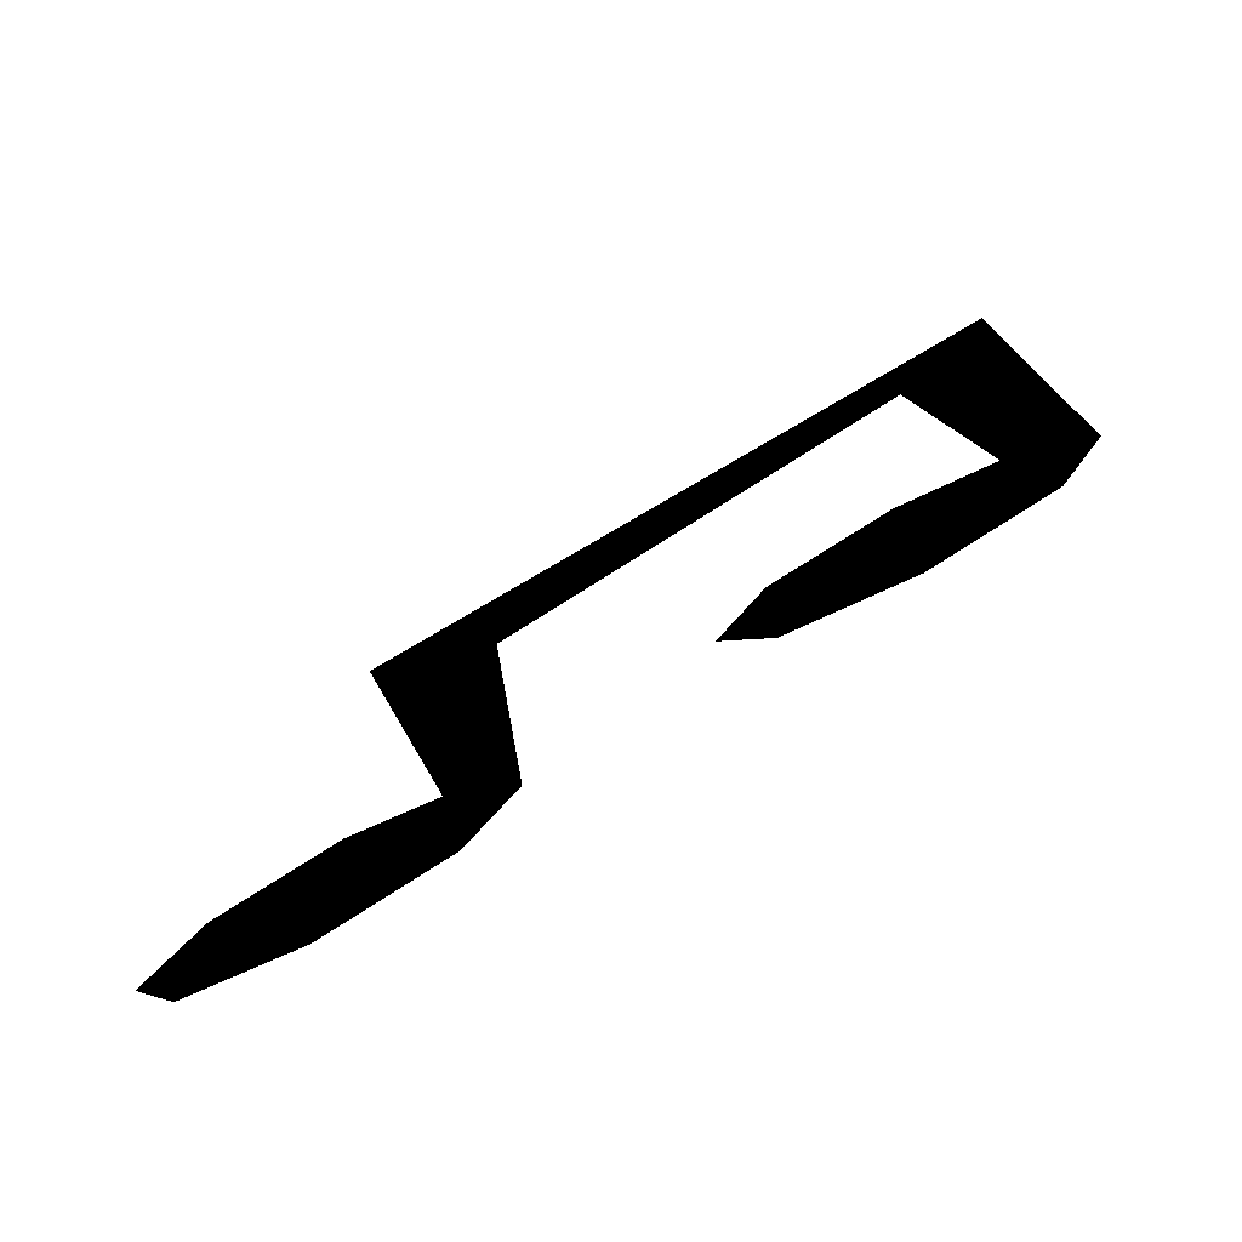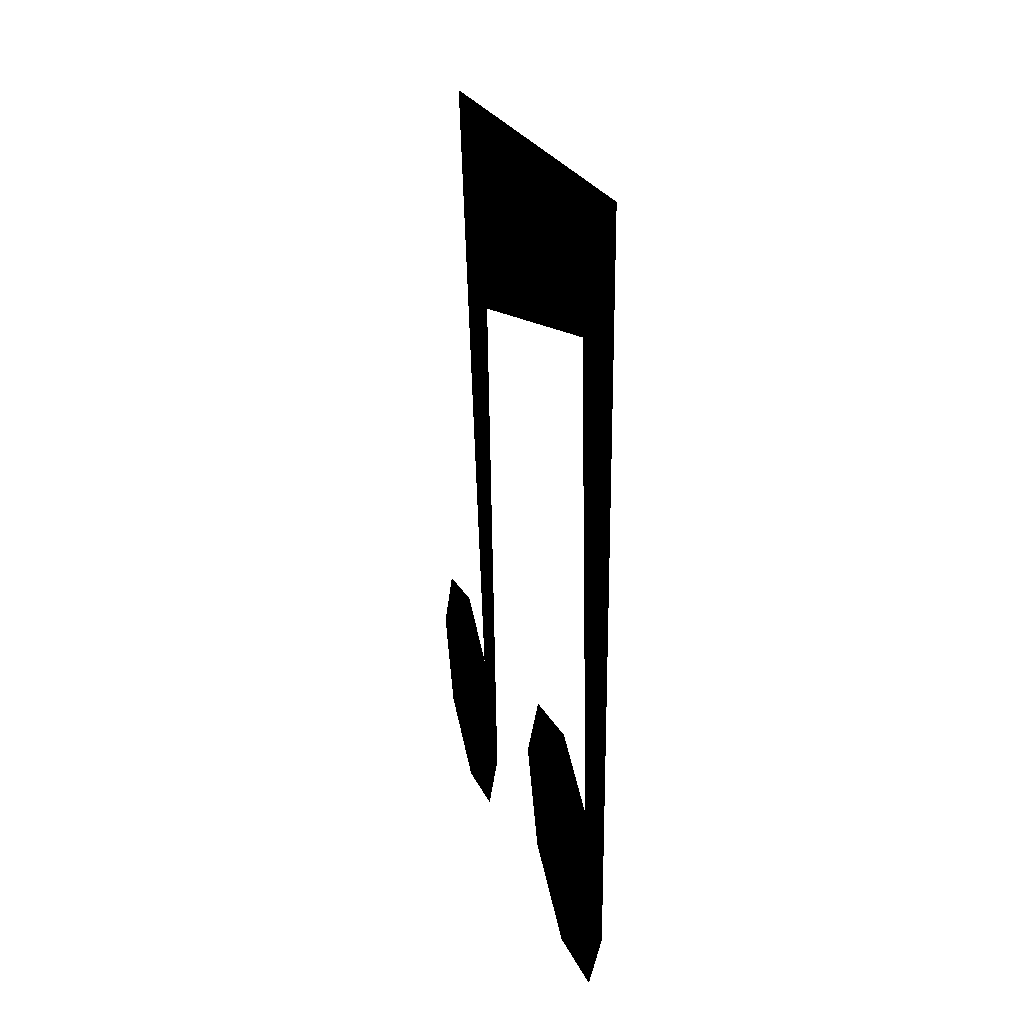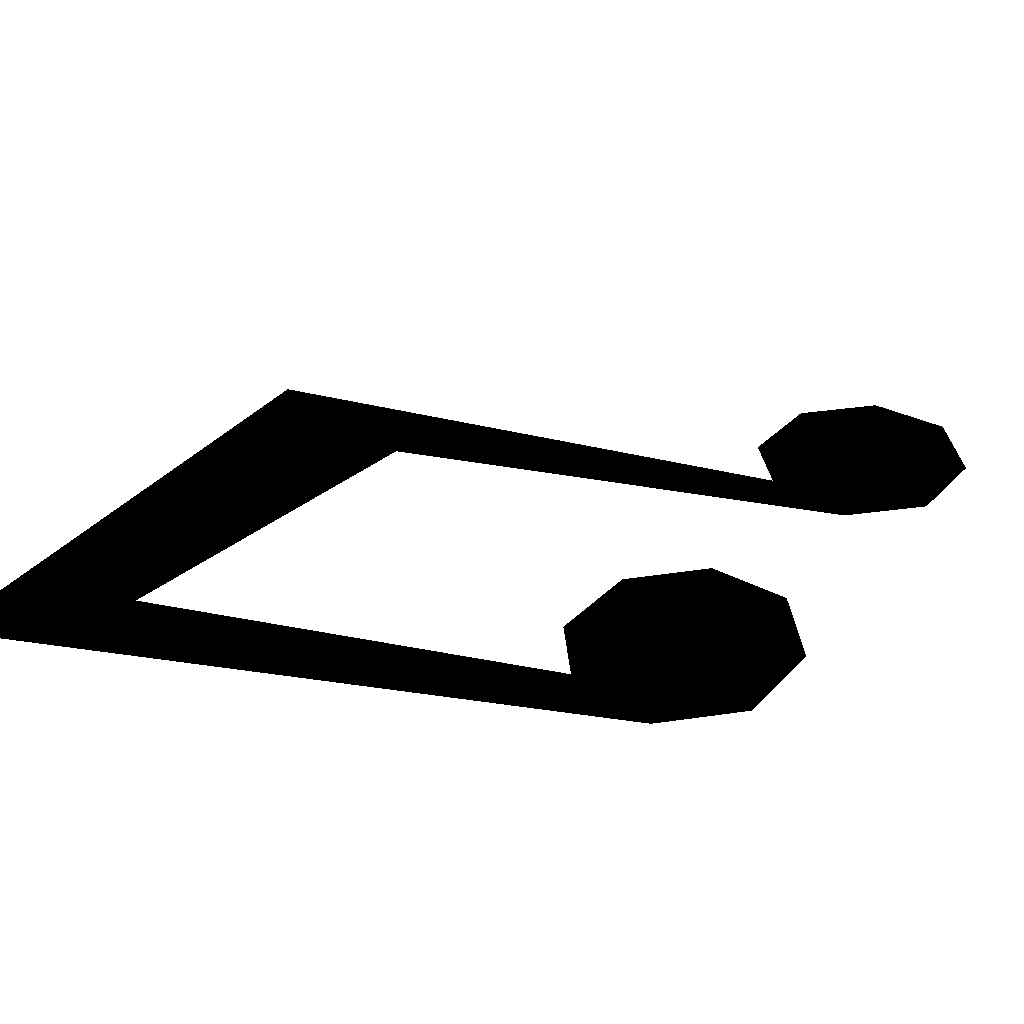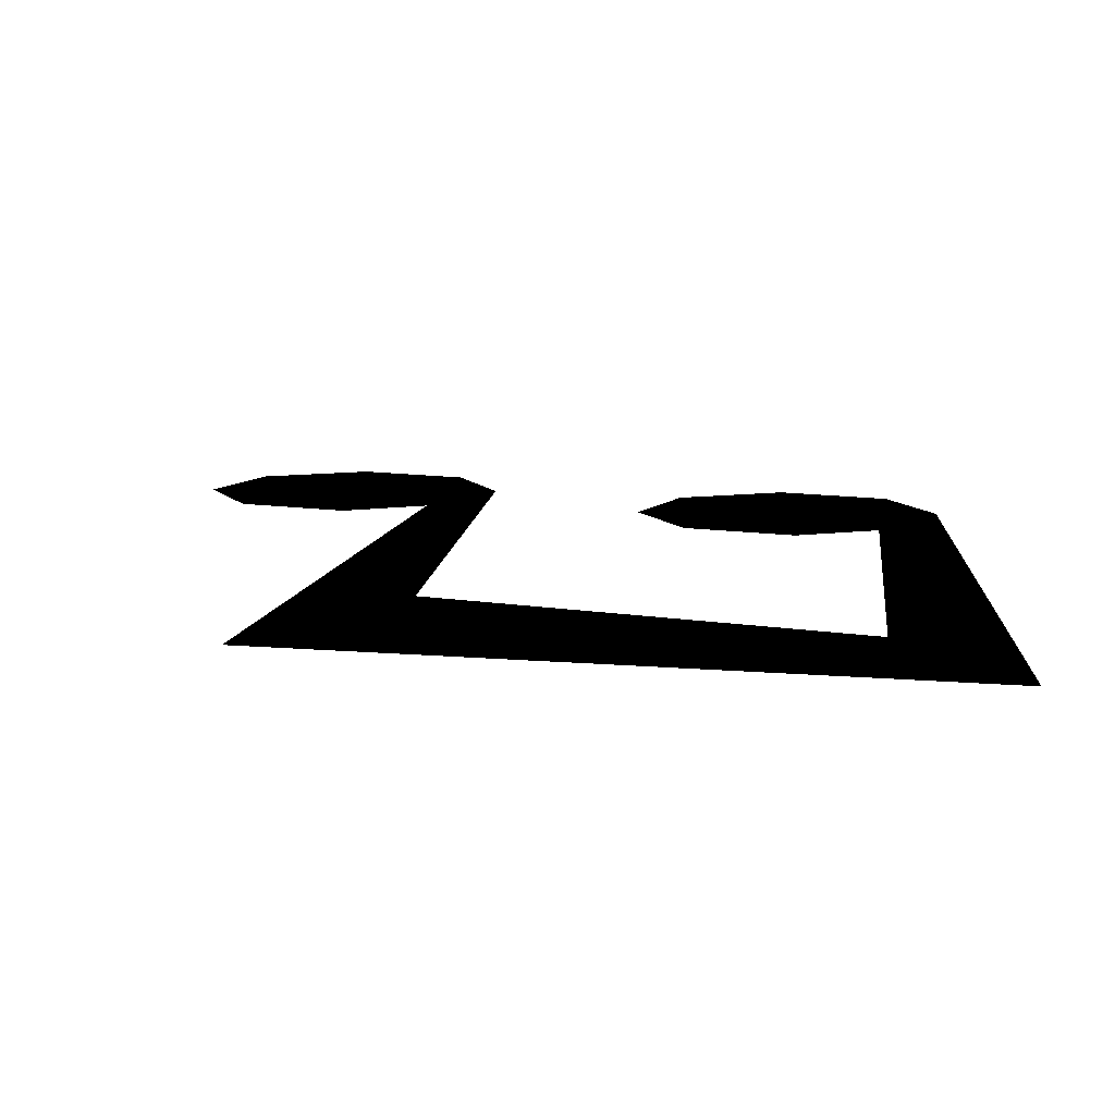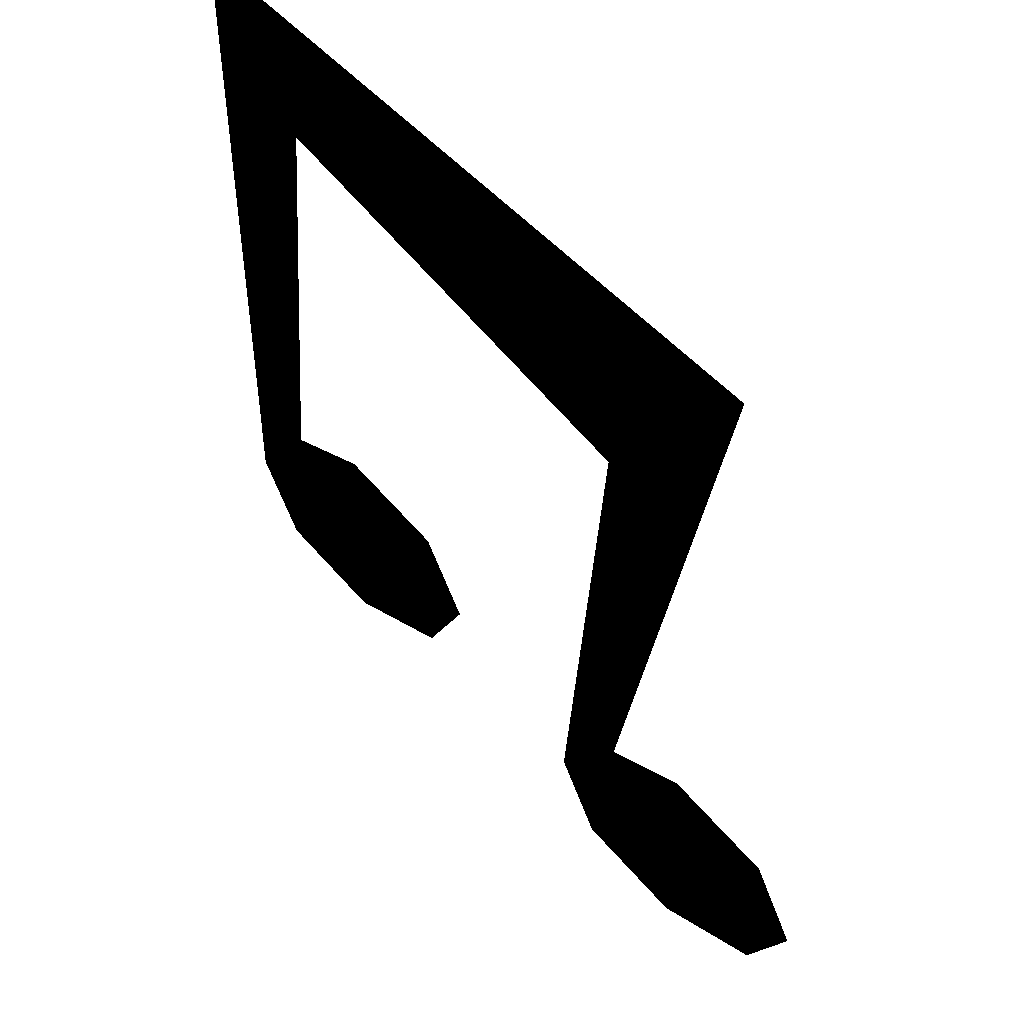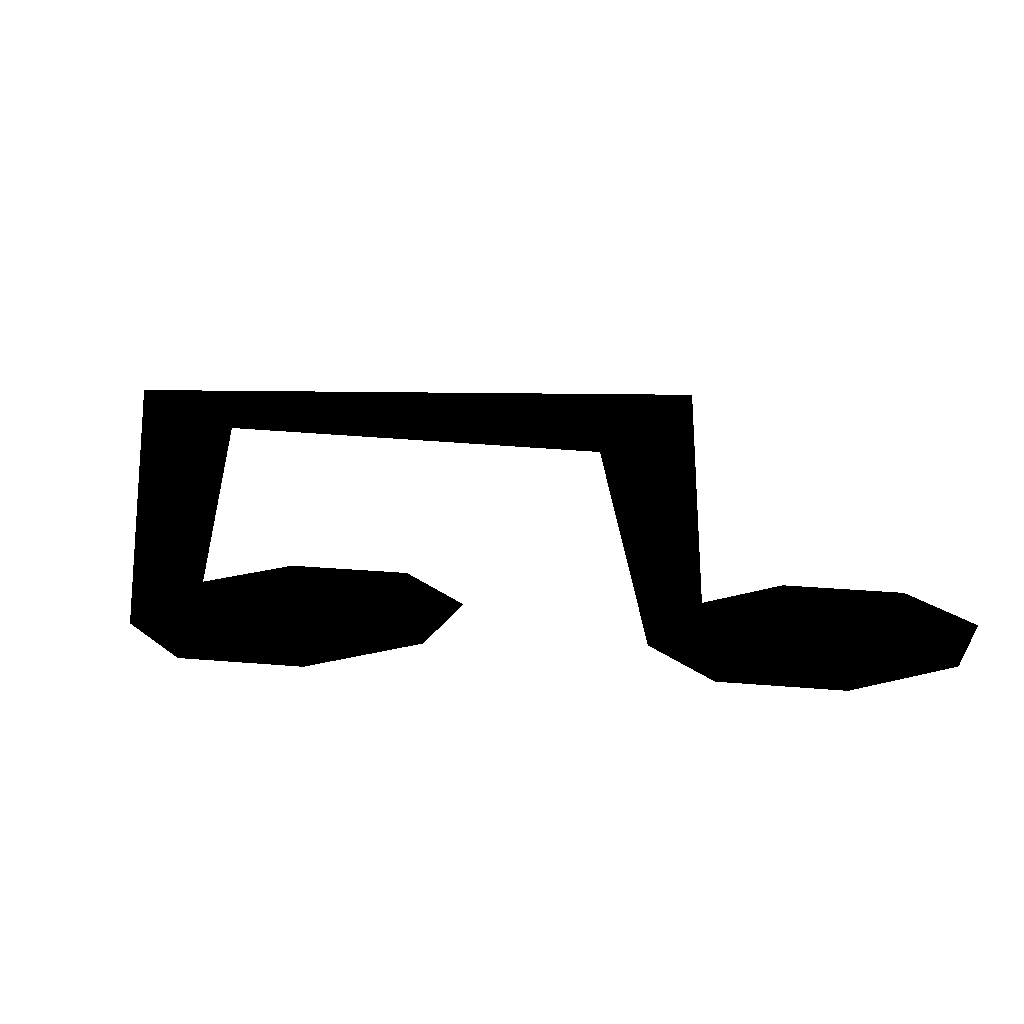
<metadata>
{"format":"obj","ext":"obj","renderer":"f3d","projection":"perspective","resolution":1024,"background":"white","views":[{"elev":-76.8,"azim":-151.2,"up":"+Y"},{"elev":27.0,"azim":-101.6,"up":"+Y"},{"elev":25.1,"azim":-75.6,"up":"+Z"},{"elev":12.4,"azim":-178.3,"up":"+Z"},{"elev":48.3,"azim":44.9,"up":"+Y"},{"elev":22.0,"azim":-7.9,"up":"+Z"}]}
</metadata>
<code>
g note_2
v 0.3437 -0.4185 -0.01683
v 0.3896 -0.3376 -0.01683
v 0.2328 -0.452 -0.01683
v 0.122 -0.4185 -0.01683
v 0.07792 -0.3376 -0.01683
v 0.1468 -0.2528 -0.01683
v 0.2328 -0.2231 -0.01683
v 0.3437 -0.2566 -0.01683
v 0.2664 0.3431 -0.01683
v 0.1223 0.1641 -0.01683
v -0.2847 0.3008 -0.01683
v -0.3872 0.452 -0.01683
v -0.3896 -0.2245 -0.01683
v -0.3215 -0.1376 -0.01683
v -0.07791 -0.2245 -0.01683
v -0.3455 -0.3055 -0.01683
v -0.2347 -0.1101 -0.01683
v -0.1238 -0.1436 -0.01683
v -0.2347 -0.339 -0.01683
v -0.1238 -0.3055 -0.01683
v 0.3437 -0.4185 -0.01683
v 0.2328 -0.452 -0.01683
v 0.3896 -0.3376 -0.01683
v 0.122 -0.4185 -0.01683
v 0.07792 -0.3376 -0.01683
v 0.1468 -0.2528 -0.01683
v 0.2328 -0.2231 -0.01683
v 0.3437 -0.2566 -0.01683
v 0.2664 0.3431 -0.01683
v 0.1223 0.1641 -0.01683
v -0.2847 0.3008 -0.01683
v -0.3872 0.452 -0.01683
v -0.3896 -0.2245 -0.01683
v -0.3215 -0.1376 -0.01683
v -0.07791 -0.2245 -0.01683
v -0.3455 -0.3055 -0.01683
v -0.2347 -0.1101 -0.01683
v -0.1238 -0.1436 -0.01683
v -0.2347 -0.339 -0.01683
v -0.1238 -0.3055 -0.01683
g note_2_0
f 3 2 1
f 4 2 3
f 5 2 4
f 6 2 5
f 7 2 6
f 8 2 7
f 9 6 5
f 10 9 5
f 9 10 11
f 12 9 11
f 12 11 13
f 11 14 13
f 14 15 13
f 13 15 16
f 17 15 14
f 18 15 17
f 16 15 19
f 19 15 20
f 23 22 21
f 23 24 22
f 23 25 24
f 23 26 25
f 23 27 26
f 23 28 27
f 26 29 25
f 29 30 25
f 30 29 31
f 29 32 31
f 31 32 33
f 34 31 33
f 35 34 33
f 35 33 36
f 35 37 34
f 35 38 37
f 35 36 39
f 35 39 40

</code>
